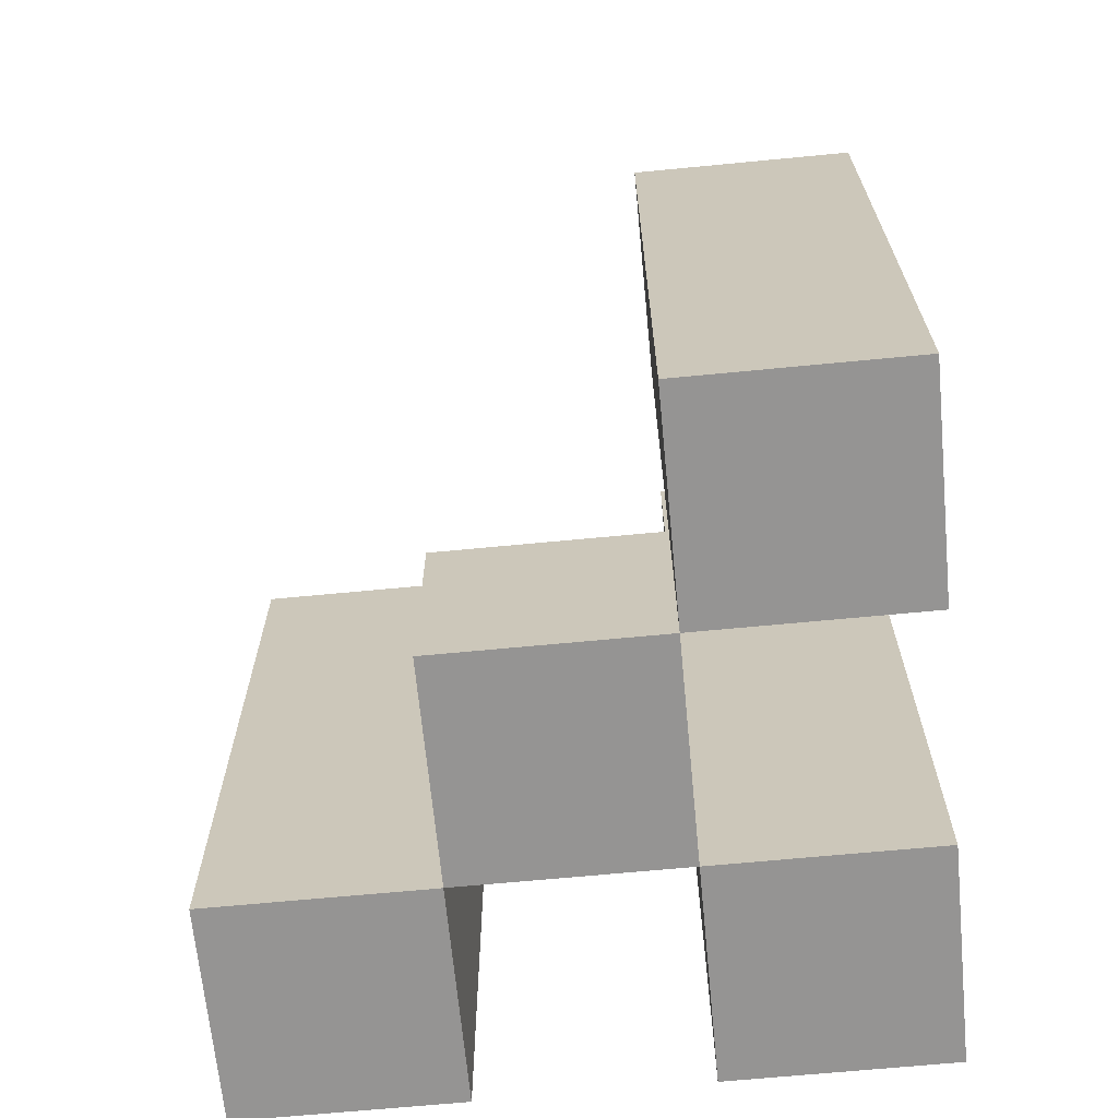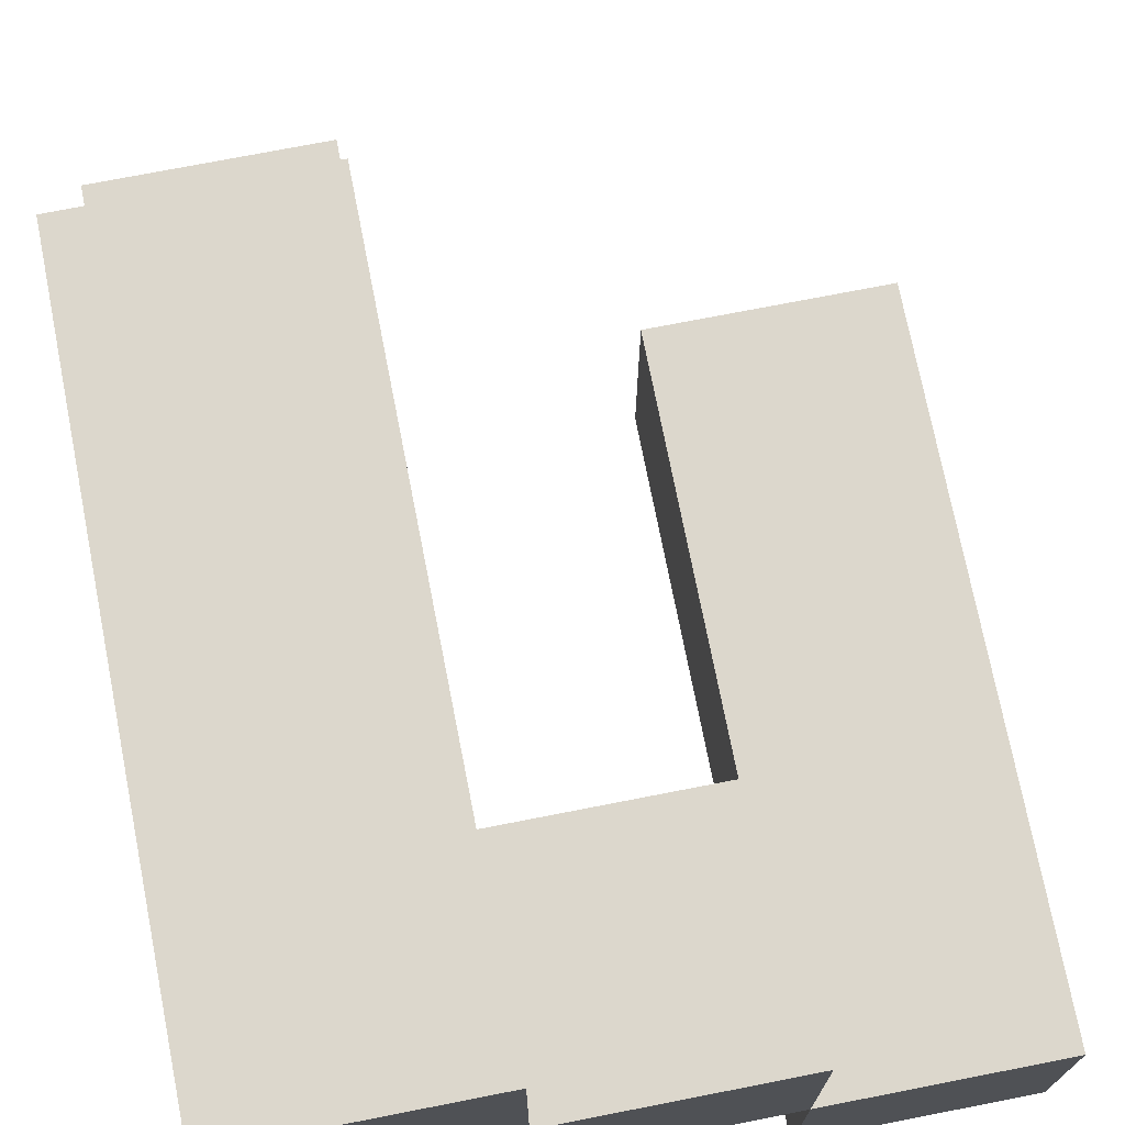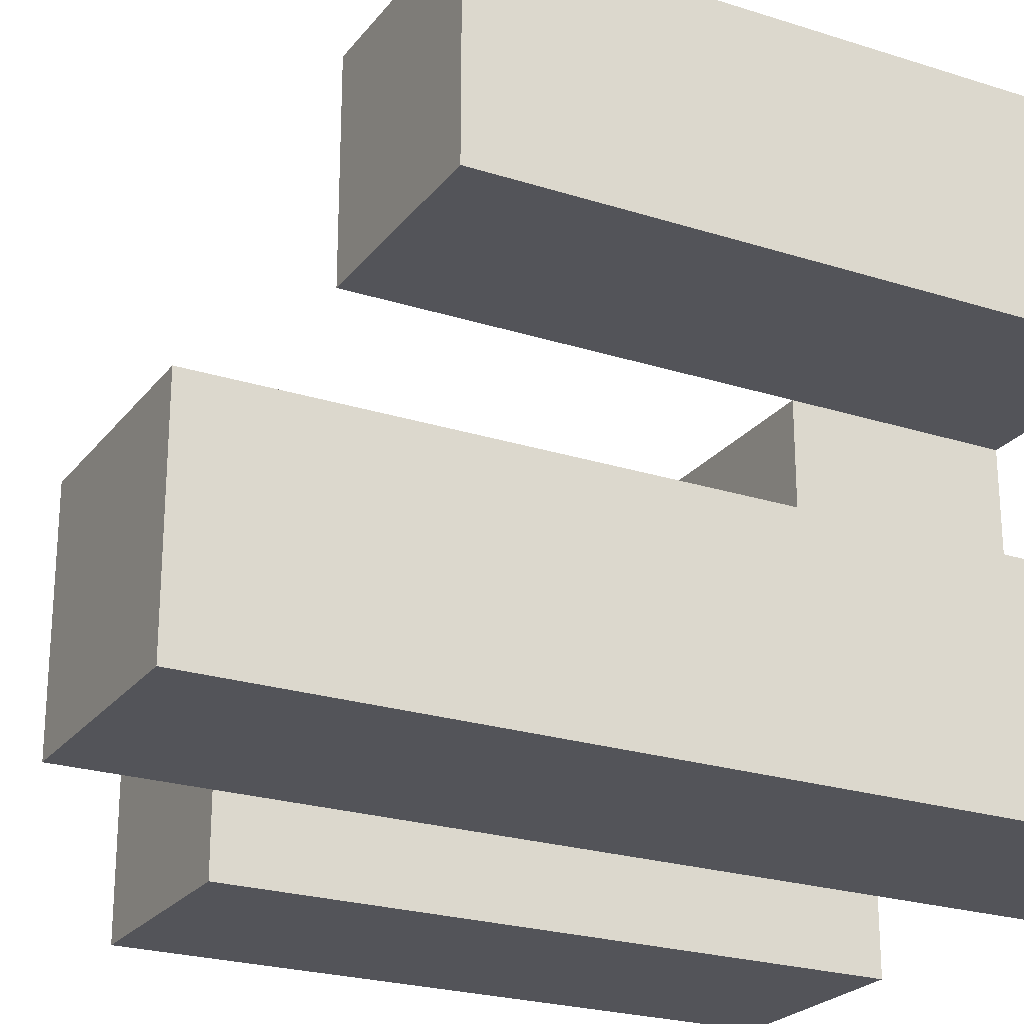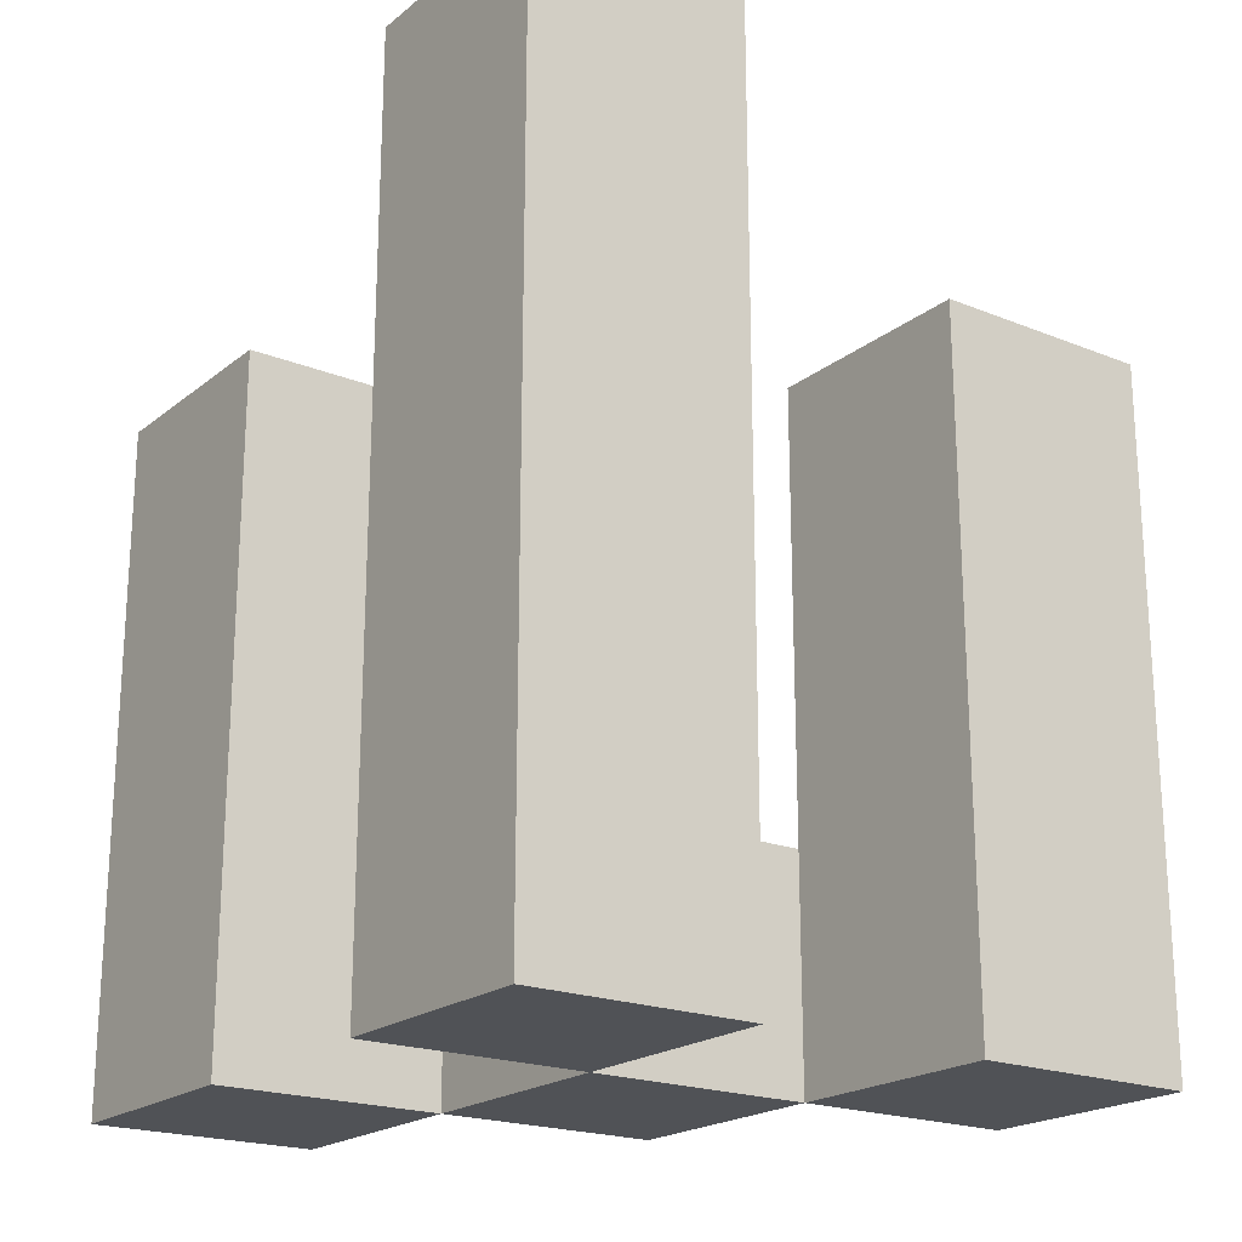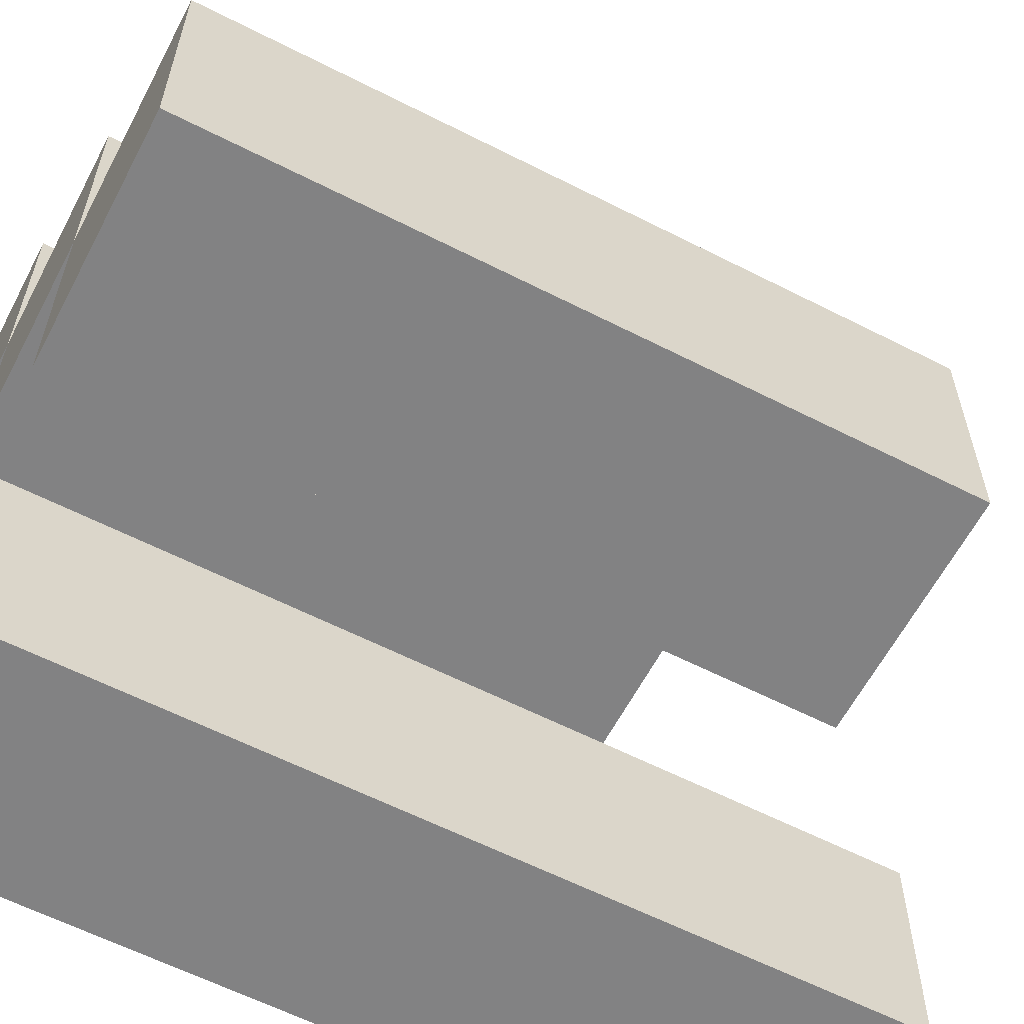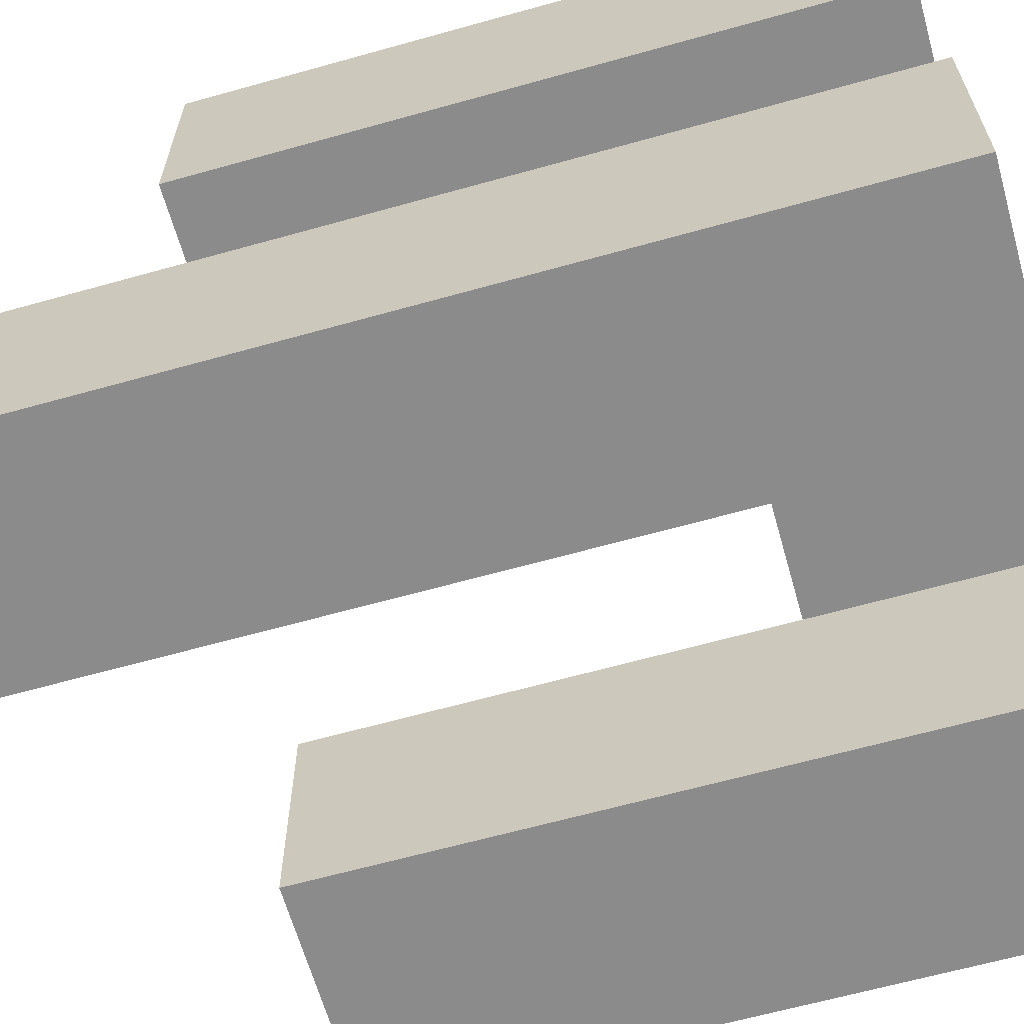
<metadata>
{"format":"obj","ext":"obj","renderer":"f3d","projection":"perspective","resolution":1024,"background":"white","views":[{"elev":-67.1,"azim":95.5,"up":"+Y"},{"elev":73.0,"azim":-11.1,"up":"+Z"},{"elev":-23.8,"azim":-118.1,"up":"+Z"},{"elev":-20.6,"azim":-125.9,"up":"+Y"},{"elev":-60.9,"azim":62.5,"up":"+Z"},{"elev":-64.0,"azim":-74.2,"up":"+Z"}]}
</metadata>
<code>
o
v -6.3 0.9 18.1
v -6.3 0.9 18
v -6.3 0.9 17.9
v -6.3 0.9 17.8
v -6.3 1.2 18.1
v -6.3 1.2 18
v -6.3 1.3 17.9
v -6.3 1.3 17.8
v -6.2 0.9 18
v -6.2 0.9 17.9
v -6.2 1 18
v -6.2 1 17.9
v -6.1 0.9 17.9
v -6.1 0.9 17.8
v -6.1 1 17.9
v -6.1 1.2 17.9
v -6.1 1.2 17.8
v -6.2 0.9 18.1
v -6.2 0.9 18
v -6.2 0.9 17.9
v -6.2 0.9 17.8
v -6.2 1 18
v -6.2 1 17.9
v -6.2 1.2 18.1
v -6.2 1.2 18
v -6.2 1.3 17.9
v -6.2 1.3 17.8
v -6.1 0.9 18
v -6.1 0.9 17.9
v -6.1 1 18
v -6.1 1 17.9
v -6 0.9 17.9
v -6 0.9 17.8
v -6 1.2 17.9
v -6 1.2 17.8
v -6.3 0.9 18.1
v -6.3 1.2 18.1
v -6.2 0.9 18.1
v -6.2 1.2 18.1
v -6.2 0.9 18
v -6.2 1 18
v -6.1 0.9 18
v -6.1 1 18
v -6.3 0.9 17.9
v -6.3 1.3 17.9
v -6.2 0.9 17.9
v -6.2 1 17.9
v -6.2 1.3 17.9
v -6.1 0.9 17.9
v -6.1 1 17.9
v -6.1 1.2 17.9
v -6 0.9 17.9
v -6 1.2 17.9
v -6.3 0.9 18
v -6.3 1.2 18
v -6.2 0.9 18
v -6.2 1 18
v -6.2 1.2 18
v -6.2 0.9 17.9
v -6.2 1 17.9
v -6.1 0.9 17.9
v -6.1 1 17.9
v -6.3 0.9 17.8
v -6.3 1.3 17.8
v -6.2 0.9 17.8
v -6.2 1.3 17.8
v -6.1 0.9 17.8
v -6.1 1.2 17.8
v -6 0.9 17.8
v -6 1.2 17.8
v -6.3 0.9 18.1
v -6.2 0.9 18.1
v -6.3 0.9 18
v -6.2 0.9 18
v -6.1 0.9 18
v -6.3 0.9 17.9
v -6.2 0.9 17.9
v -6.1 0.9 17.9
v -6 0.9 17.9
v -6.3 0.9 17.8
v -6.2 0.9 17.8
v -6.1 0.9 17.8
v -6 0.9 17.8
v -6.2 1 18
v -6.1 1 18
v -6.2 1 17.9
v -6.1 1 17.9
v -6.3 1.2 18.1
v -6.2 1.2 18.1
v -6.3 1.2 18
v -6.2 1.2 18
v -6.1 1.2 17.9
v -6 1.2 17.9
v -6.1 1.2 17.8
v -6 1.2 17.8
v -6.3 1.3 17.9
v -6.2 1.3 17.9
v -6.3 1.3 17.8
v -6.2 1.3 17.8
f 5 2 1
f 6 2 5
f 7 4 3
f 8 4 7
f 11 10 9
f 12 10 11
f 15 14 13
f 16 14 15
f 17 14 16
f 18 19 22
f 20 21 23
f 18 22 24
f 24 22 25
f 23 21 26
f 26 21 27
f 28 29 30
f 30 29 31
f 32 33 34
f 34 33 35
f 38 37 36
f 39 37 38
f 42 41 40
f 43 41 42
f 46 45 44
f 47 45 46
f 48 45 47
f 52 50 49
f 52 51 50
f 53 51 52
f 54 55 56
f 56 55 57
f 57 55 58
f 59 60 61
f 61 60 62
f 63 64 65
f 65 64 66
f 67 68 69
f 69 68 70
f 73 72 71
f 74 72 73
f 77 75 74
f 78 75 77
f 80 77 76
f 81 77 80
f 82 79 78
f 83 79 82
f 84 85 86
f 86 85 87
f 88 89 90
f 90 89 91
f 92 93 94
f 94 93 95
f 96 97 98
f 98 97 99

</code>
